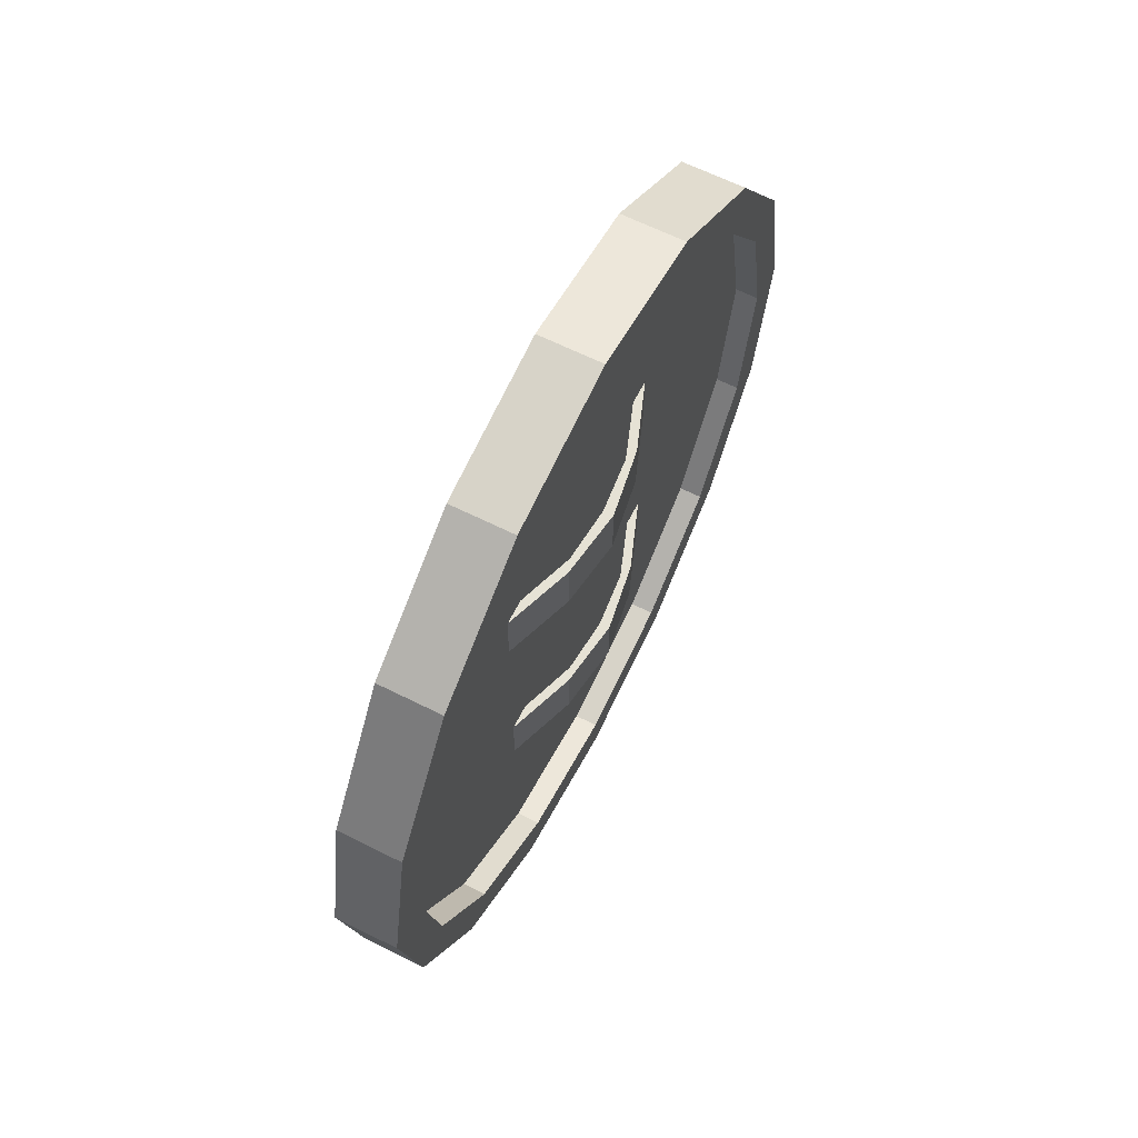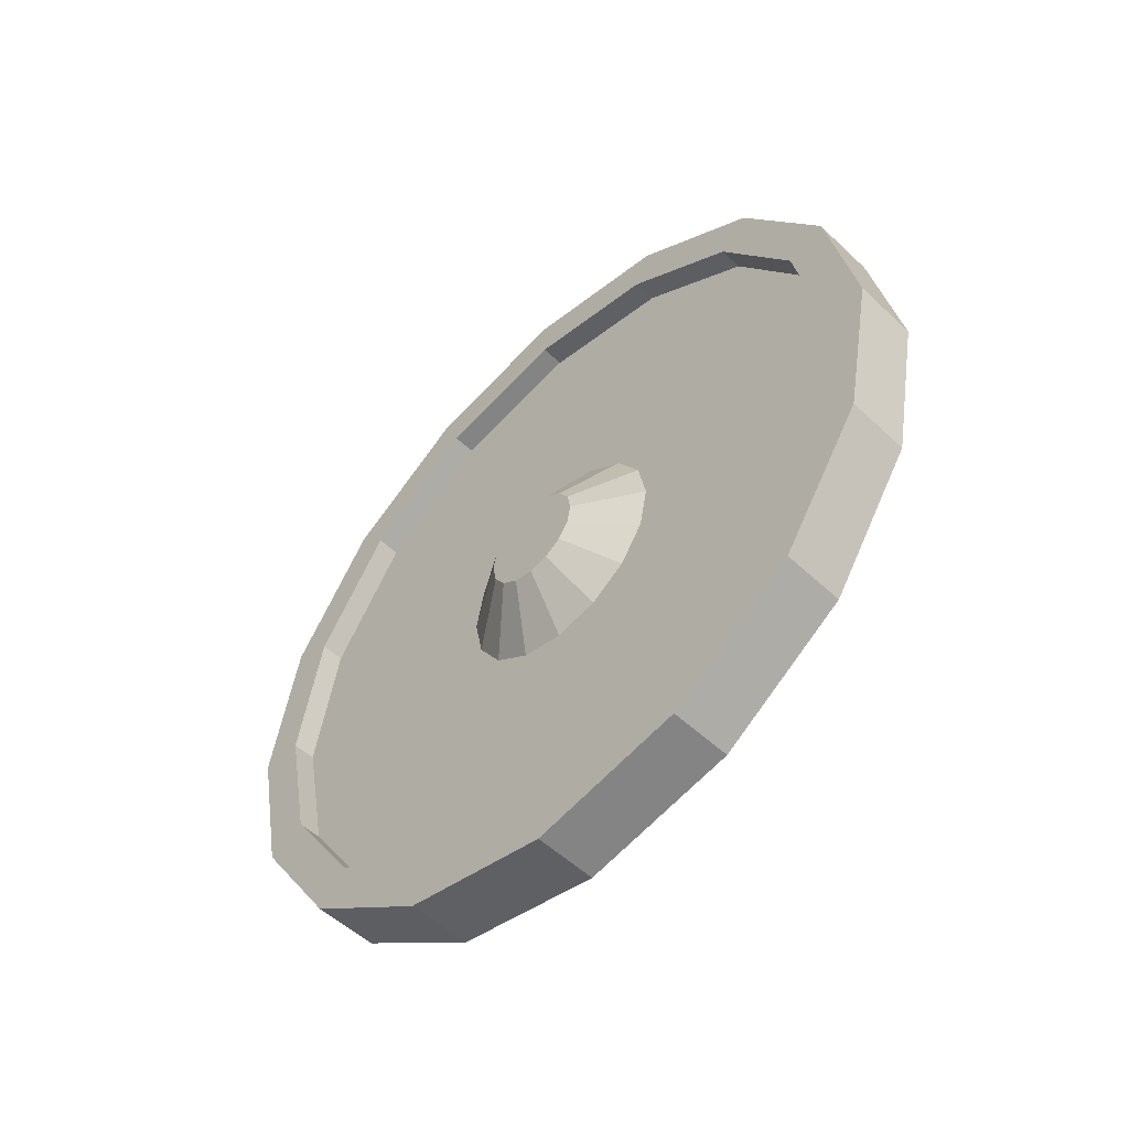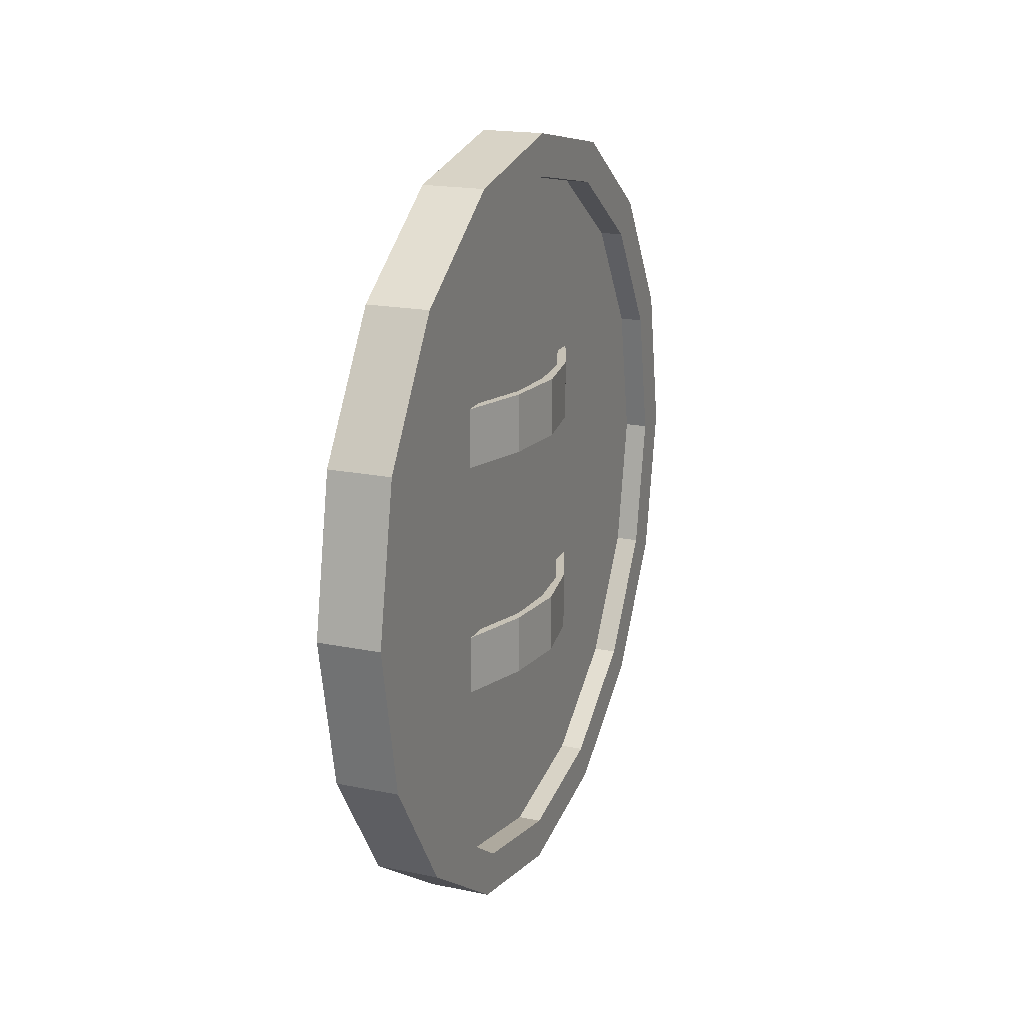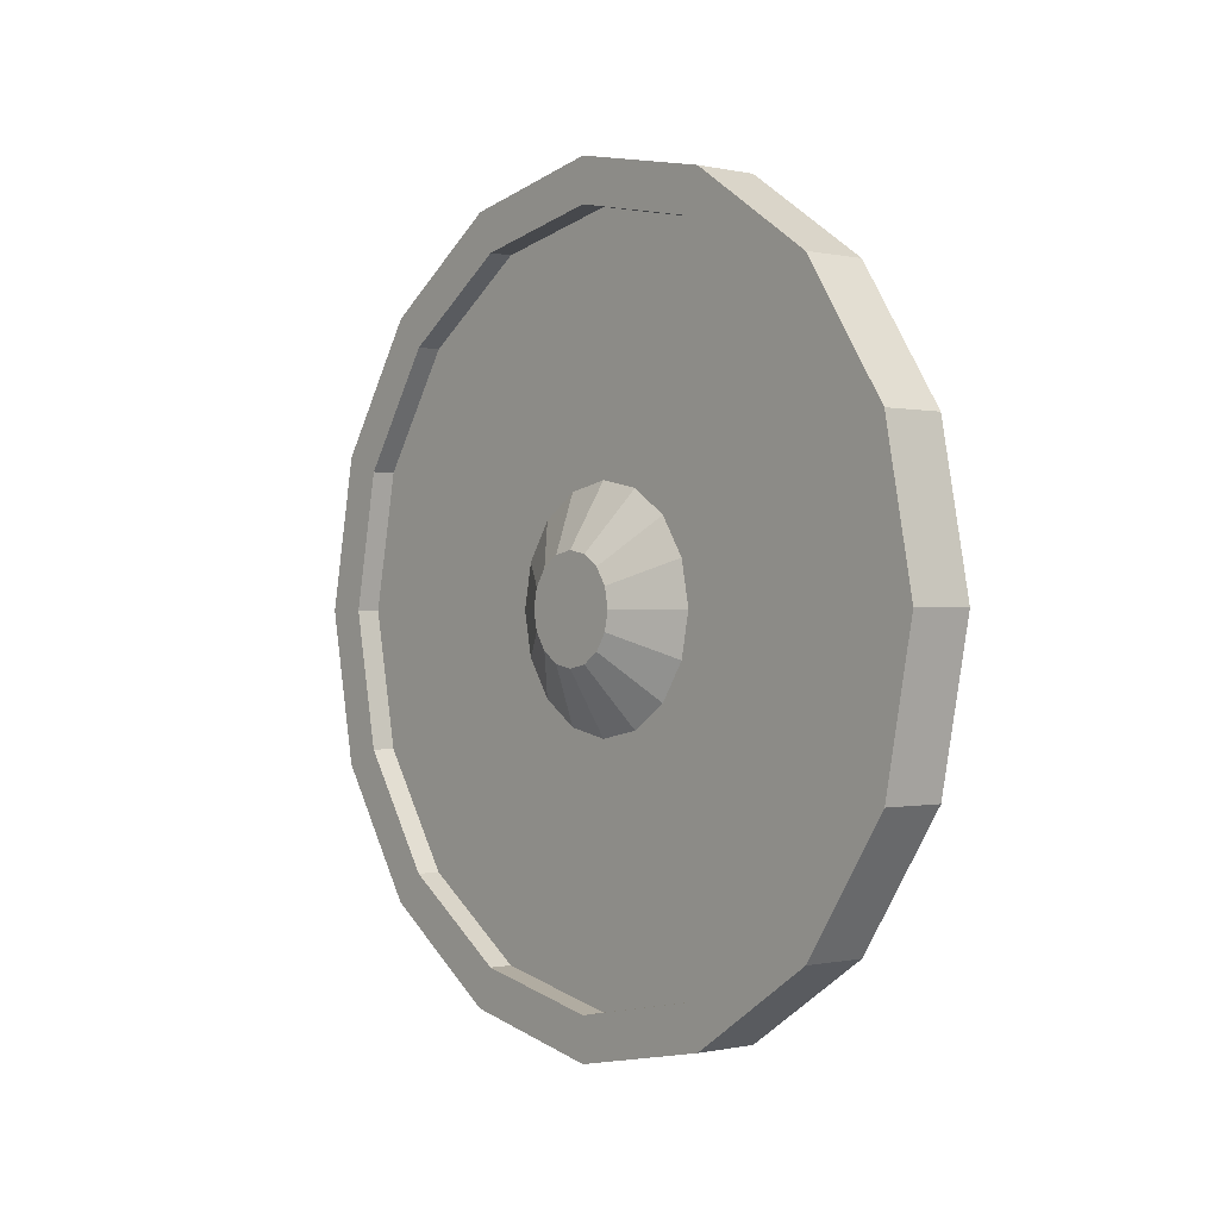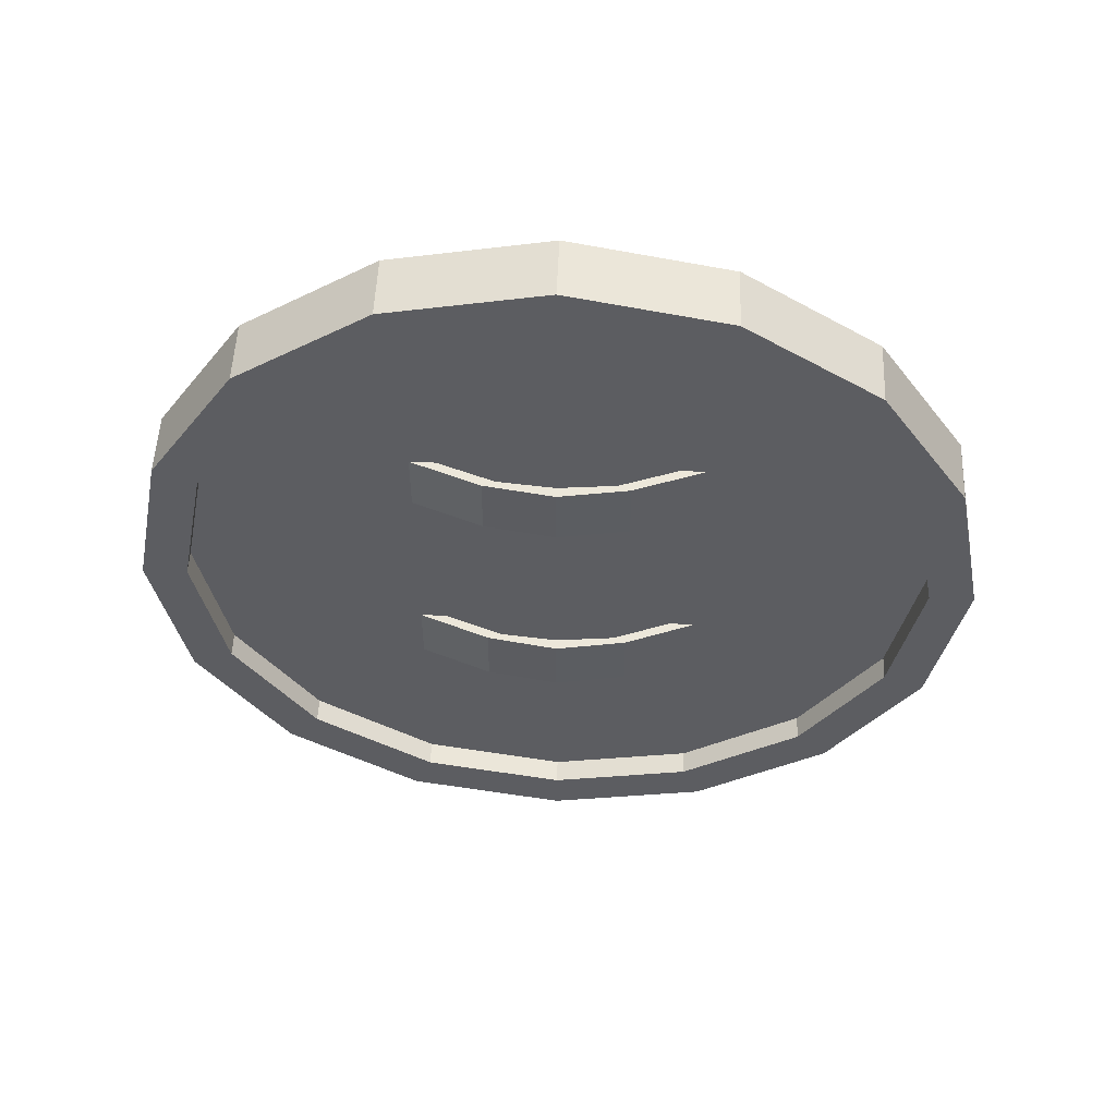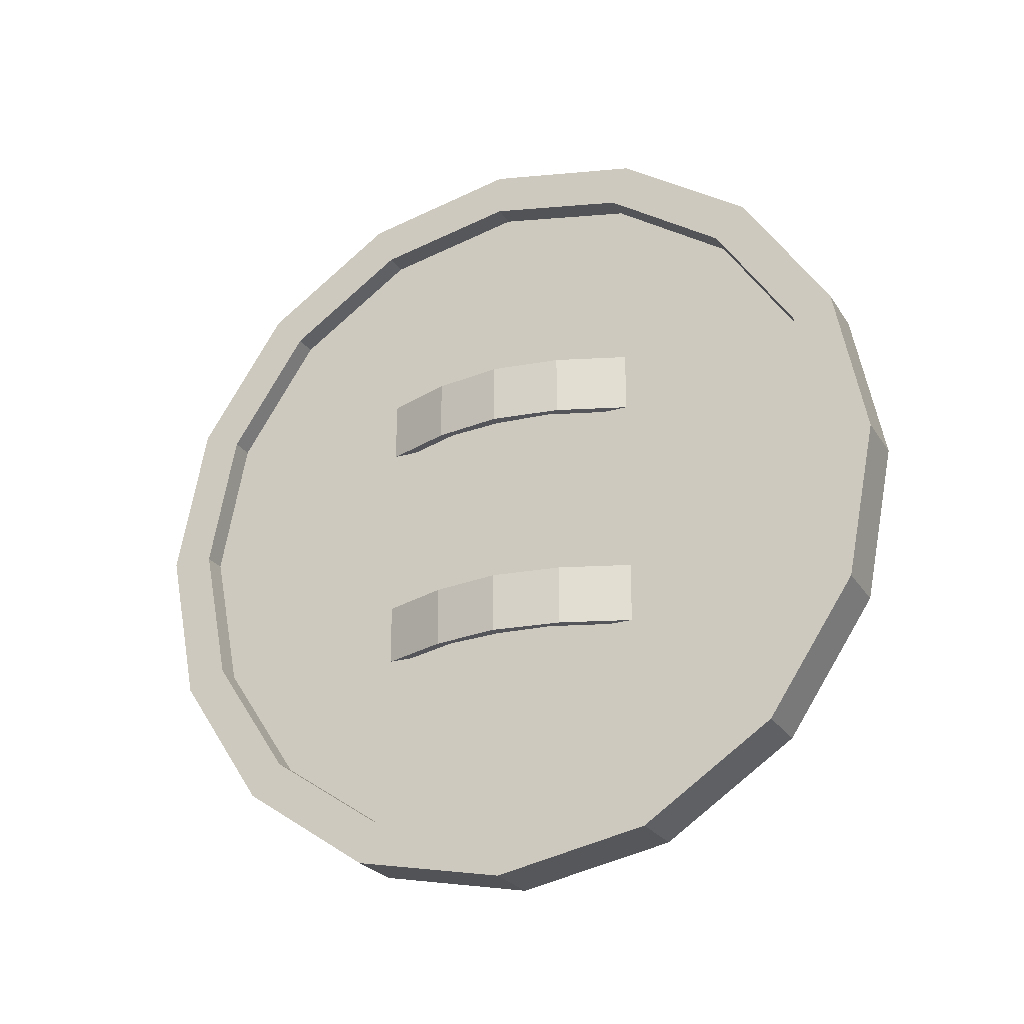
<metadata>
{"format":"obj","ext":"obj","renderer":"f3d","projection":"perspective","resolution":1024,"background":"white","views":[{"elev":64.0,"azim":-153.2,"up":"+Z"},{"elev":-53.1,"azim":134.9,"up":"+Y"},{"elev":18.8,"azim":-158.6,"up":"+Z"},{"elev":-0.3,"azim":140.8,"up":"+Z"},{"elev":52.8,"azim":-87.5,"up":"+Z"},{"elev":-25.0,"azim":-64.7,"up":"+Z"}]}
</metadata>
<code>
o Shield_Cylinder.001
v 0.01408 0.4462 0
v 0.03408 0.1433 -0
v 0.01408 0.4123 -0.1708
v 0.03408 0.1324 -0.05485
v 0.01408 0.3155 -0.3155
v 0.03408 0.1013 -0.1013
v 0.01408 0.1708 -0.4123
v 0.03408 0.05485 -0.1324
v 0.01408 -0 -0.4462
v 0.03408 -0 -0.1433
v 0.01408 -0.1708 -0.4123
v 0.03408 -0.05485 -0.1324
v 0.01408 -0.3155 -0.3155
v 0.03408 -0.1013 -0.1013
v 0.01408 -0.4123 -0.1708
v 0.03408 -0.1324 -0.05485
v 0.01408 -0.4462 -0
v 0.03408 -0.1433 -0
v 0.01408 -0.4123 0.1708
v 0.03408 -0.1324 0.05485
v 0.01408 -0.3155 0.3155
v 0.03408 -0.1013 0.1013
v 0.01408 -0.1708 0.4123
v 0.03408 -0.05485 0.1324
v 0.01408 0 0.4462
v 0.03408 0 0.1433
v 0.01408 0.1708 0.4123
v 0.03408 0.05485 0.1324
v 0.01408 0.3155 0.3155
v 0.03408 0.1013 0.1013
v 0.01408 0.4123 0.1708
v 0.03408 0.1324 0.05485
v -0.01507 0.5 -0
v -0.01507 0.4619 -0.1913
v 0.06323 0.4619 -0.1913
v 0.06323 0.5 -0
v -0.01507 0.3536 -0.3536
v 0.06323 0.3536 -0.3536
v -0.01507 0.1913 -0.4619
v 0.06323 0.1913 -0.4619
v -0.01507 -0 -0.5
v 0.06323 -0 -0.5
v -0.01507 -0.1913 -0.4619
v 0.06323 -0.1913 -0.4619
v -0.01507 -0.3536 -0.3536
v 0.06323 -0.3536 -0.3536
v -0.01507 -0.4619 -0.1913
v 0.06323 -0.4619 -0.1913
v -0.01507 -0.5 -0
v 0.06323 -0.5 -0
v -0.01507 -0.4619 0.1913
v 0.06323 -0.4619 0.1913
v -0.01507 -0.3536 0.3536
v 0.06323 -0.3536 0.3536
v -0.01507 -0.1913 0.4619
v 0.06323 -0.1913 0.4619
v -0.01507 0 0.5
v 0.06323 0 0.5
v -0.01507 0.1913 0.4619
v 0.06323 0.1913 0.4619
v -0.01507 0.3536 0.3536
v 0.06323 0.3536 0.3536
v -0.01507 0.4619 0.1913
v 0.06323 0.4619 0.1913
v -0.01507 0.4462 0
v -0.01507 0.4123 -0.1708
v 0.06323 0.4123 -0.1708
v 0.06323 0.4462 0
v -0.01507 0.3155 -0.3155
v 0.06323 0.3155 -0.3155
v -0.01507 0.1708 -0.4123
v 0.06323 0.1708 -0.4123
v -0.01507 -0 -0.4462
v 0.06323 -0 -0.4462
v -0.01507 -0.1708 -0.4123
v 0.06323 -0.1708 -0.4123
v -0.01507 -0.3155 -0.3155
v 0.06323 -0.3155 -0.3155
v -0.01507 -0.4123 -0.1708
v 0.06323 -0.4123 -0.1708
v -0.01507 -0.4462 -0
v 0.06323 -0.4462 -0
v -0.01507 -0.4123 0.1708
v 0.06323 -0.4123 0.1708
v -0.01507 -0.3155 0.3155
v 0.06323 -0.3155 0.3155
v -0.01507 -0.1708 0.4123
v 0.06323 -0.1708 0.4123
v -0.01507 0 0.4462
v 0.06323 0 0.4462
v -0.01507 0.1708 0.4123
v 0.06323 0.1708 0.4123
v -0.01507 0.3155 0.3155
v 0.06323 0.3155 0.3155
v -0.01507 0.4123 0.1708
v 0.06323 0.4123 0.1708
v 0.03408 0.4123 -0.1708
v 0.03408 0.4462 0
v 0.03408 0.3155 -0.3155
v 0.03408 0.1708 -0.4123
v 0.03408 -0 -0.4462
v 0.03408 -0.1708 -0.4123
v 0.03408 -0.3155 -0.3155
v 0.03408 -0.4123 -0.1708
v 0.03408 -0.4462 -0
v 0.03408 -0.4123 0.1708
v 0.03408 -0.3155 0.3155
v 0.03408 -0.1708 0.4123
v 0.03408 0 0.4462
v 0.03408 0.1708 0.4123
v 0.03408 0.3155 0.3155
v 0.03408 0.4123 0.1708
v 0.08105 0.06017 -0.02492
v 0.08105 0.06513 -0
v 0.08105 0.04605 -0.04605
v 0.08105 0.02492 -0.06017
v 0.08105 0 -0.06513
v 0.08105 -0.02492 -0.06017
v 0.08105 -0.04605 -0.04605
v 0.08105 -0.06017 -0.02492
v 0.08105 -0.06513 -0
v 0.08105 -0.06017 0.02492
v 0.08105 -0.04605 0.04605
v 0.08105 -0.02492 0.06017
v 0.08105 0 0.06513
v 0.08105 0.02492 0.06017
v 0.08105 0.04605 0.04605
v 0.08105 0.06017 0.02492
v 0.01408 0.1708 -0.1874
v 0.01408 0.1708 -0.1124
v 0.01408 0.1708 0.1124
v 0.01408 0.1708 0.1874
v 0.01408 -0.1708 -0.1874
v 0.01408 -0.1708 -0.1124
v 0.01408 -0.1708 0.1124
v 0.01408 -0.1708 0.1874
v 0.01408 0.1397 -0.1874
v 0.01408 -0.1397 -0.1874
v 0.01408 0.1397 -0.1124
v 0.01408 -0.1397 -0.1124
v 0.01408 -0.1397 0.1124
v 0.01408 0.1397 0.1124
v 0.01408 -0.1397 0.1874
v 0.01408 0.1397 0.1874
v -0.03019 0 0.1874
v -0.03019 0 0.1124
v -0.03019 -0 -0.1124
v -0.03019 -0 -0.1874
v -0.01732 -0 -0.1874
v -0.01732 -0 -0.1124
v -0.01732 0 0.1124
v -0.01732 0 0.1874
v -0.0173 0.08538 0.1124
v -0.0173 0.08538 0.1874
v -0.01086 0.06986 -0.1874
v -0.01086 0.06986 -0.1124
v -0.01086 0.06986 0.1124
v -0.01086 0.06986 0.1874
v -0.0173 0.08538 -0.1124
v -0.0173 0.08538 -0.1874
v -0.01086 -0.06986 -0.1874
v -0.01086 -0.06986 -0.1124
v -0.0173 -0.08538 -0.1874
v -0.0173 -0.08538 -0.1124
v -0.01086 -0.06986 0.1874
v -0.01086 -0.06986 0.1124
v -0.0173 -0.08538 0.1124
v -0.0173 -0.08538 0.1874
f 2 4 97 98
f 4 6 99 97
f 6 8 100 99
f 8 10 101 100
f 10 12 102 101
f 12 14 103 102
f 14 16 104 103
f 16 18 105 104
f 18 20 106 105
f 20 22 107 106
f 22 24 108 107
f 24 26 109 108
f 26 28 110 109
f 28 30 111 110
f 30 32 112 111
f 32 2 98 112
f 9 129 7
f 133 9 11
f 132 25 27
f 25 136 23
f 1 3 5 7 129 130 131 132 27 29 31
f 11 13 15 17 19 21 23 136 135 134 133
f 143 25 144
f 136 25 143
f 132 144 25
f 138 137 9
f 133 138 9
f 129 9 137
f 138 140 139 137
f 143 144 142 141
f 131 130 134 135
f 58 60 59 57
f 54 53 51 52
f 48 47 45 46
f 42 41 39 40
f 20 18 121 122
f 33 36 35 34
f 62 64 63 61
f 107 108 88 86
f 23 21 85 87
f 38 37 34 35
f 106 107 86 84
f 38 40 39 37
f 21 19 83 85
f 105 106 84 82
f 44 43 41 42
f 19 17 81 83
f 44 46 45 43
f 104 105 82 80
f 17 15 79 81
f 48 50 49 47
f 103 104 80 78
f 52 51 49 50
f 15 13 77 79
f 102 103 78 76
f 54 56 55 53
f 13 11 75 77
f 58 57 55 56
f 101 102 76 74
f 66 65 33 34
f 68 67 35 36
f 69 66 34 37
f 67 70 38 35
f 71 69 37 39
f 70 72 40 38
f 73 71 39 41
f 72 74 42 40
f 75 73 41 43
f 74 76 44 42
f 77 75 43 45
f 76 78 46 44
f 79 77 45 47
f 78 80 48 46
f 81 79 47 49
f 80 82 50 48
f 83 81 49 51
f 82 84 52 50
f 85 83 51 53
f 84 86 54 52
f 87 85 53 55
f 86 88 56 54
f 89 87 55 57
f 88 90 58 56
f 91 89 57 59
f 90 92 60 58
f 93 91 59 61
f 92 94 62 60
f 95 93 61 63
f 94 96 64 62
f 65 95 63 33
f 96 68 36 64
f 25 23 87 89
f 63 64 36 33
f 108 109 90 88
f 27 25 89 91
f 109 110 92 90
f 29 27 91 93
f 3 1 65 66
f 110 111 94 92
f 98 97 67 68
f 31 29 93 95
f 5 3 66 69
f 111 112 96 94
f 97 99 70 67
f 1 31 95 65
f 7 5 69 71
f 112 98 68 96
f 99 100 72 70
f 9 7 71 73
f 100 101 74 72
f 62 61 59 60
f 11 9 73 75
f 113 114 128 127 126 125 124 123 122 121 120 119 118 117 116 115
f 6 4 113 115
f 22 20 122 123
f 8 6 115 116
f 24 22 123 124
f 10 8 116 117
f 26 24 124 125
f 12 10 117 118
f 28 26 125 126
f 14 12 118 119
f 30 28 126 127
f 16 14 119 120
f 32 30 127 128
f 18 16 120 121
f 4 2 114 113
f 2 32 128 114
f 129 137 155 160
f 148 160 155 149
f 149 161 163 148
f 154 153 146 145
f 155 156 150 149
f 157 158 152 151
f 159 160 148 147
f 162 140 138 161
f 164 147 148 163
f 166 165 143 141
f 168 145 146 167
f 136 168 167 135
f 151 152 165 166
f 134 164 163 133
f 150 162 161 149
f 130 129 160 159
f 142 144 158 157
f 137 139 156 155
f 132 131 153 154
f 138 133 163 161
f 131 142 157 153
f 153 157 151 146
f 167 146 151 166
f 141 135 167 166
f 139 130 159 156
f 156 159 147 150
f 164 162 150 147
f 140 162 164 134
f 144 132 154 158
f 158 154 145 152
f 168 165 152 145
f 143 165 168 136

</code>
